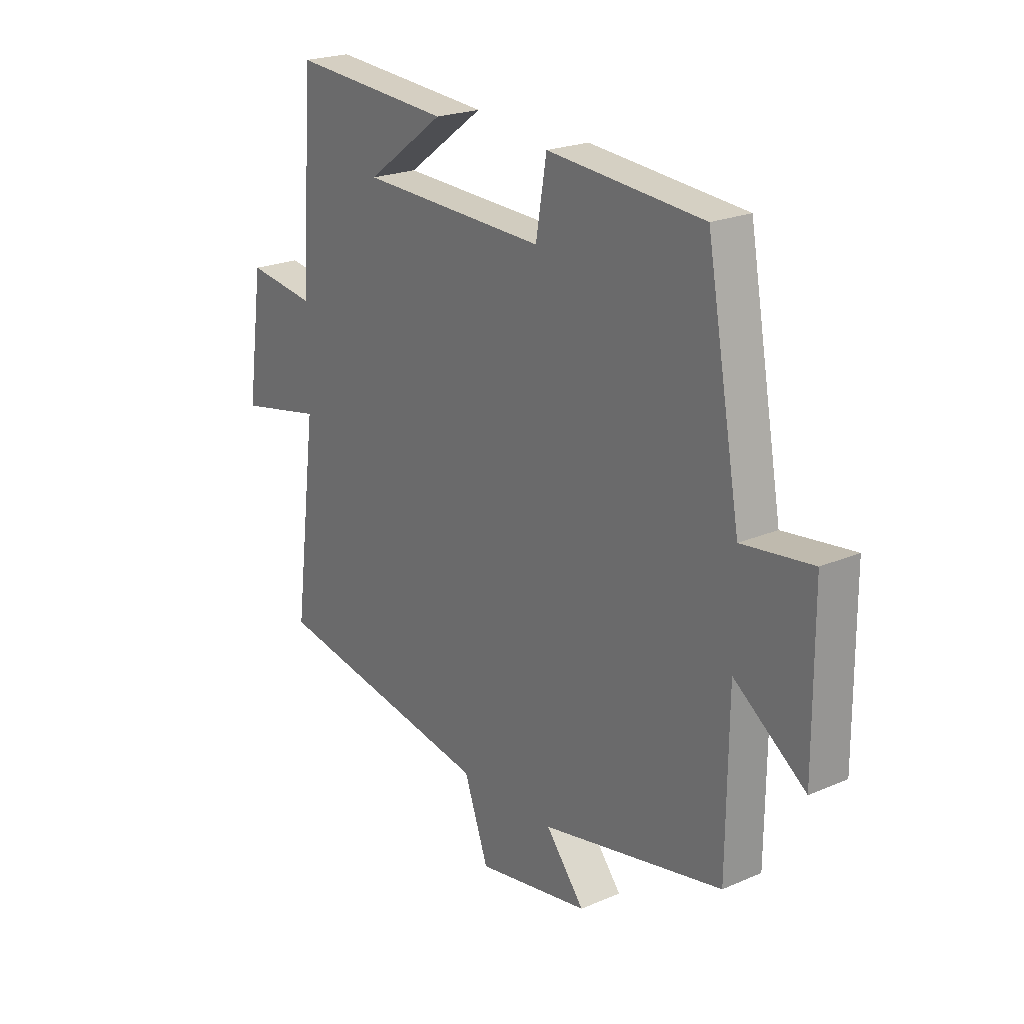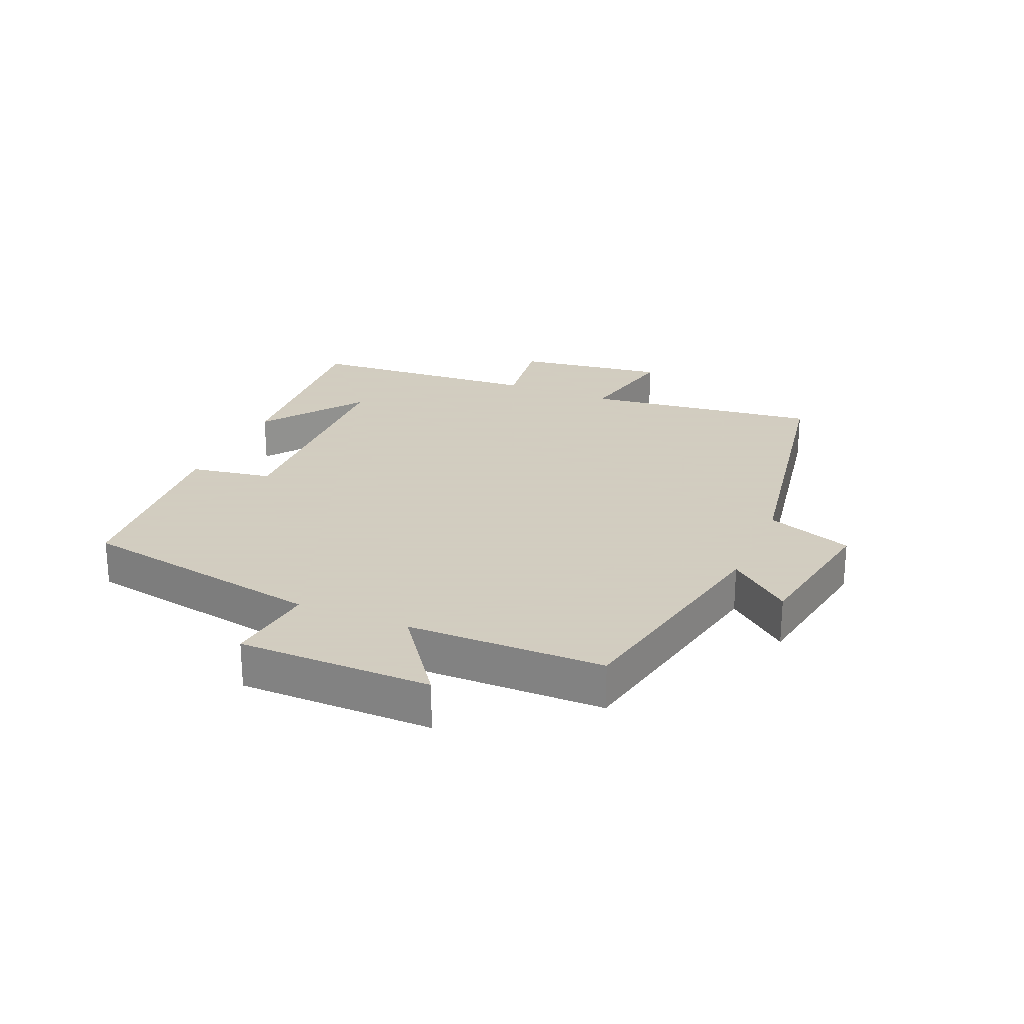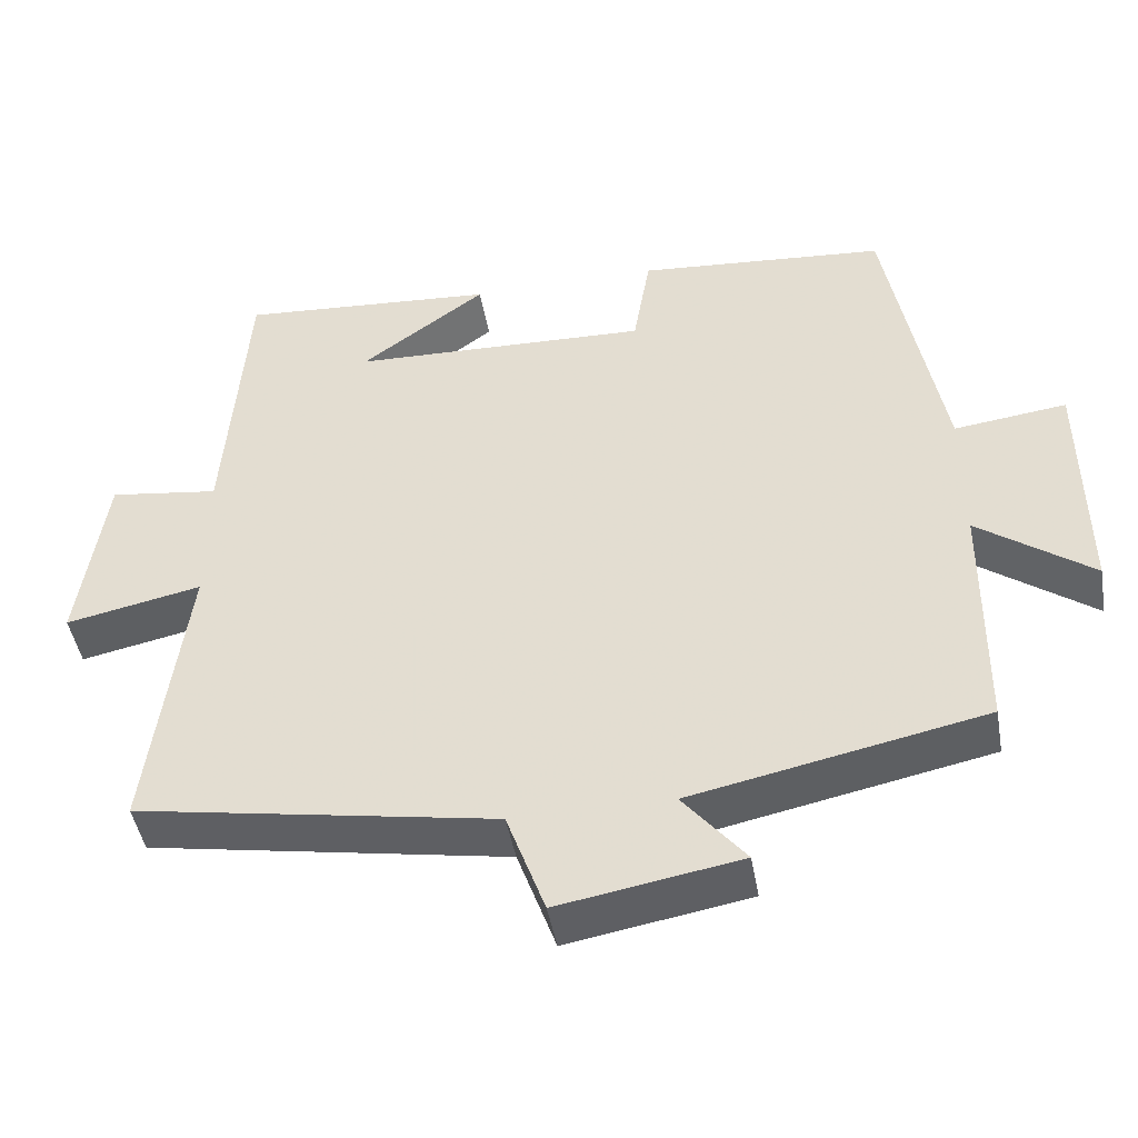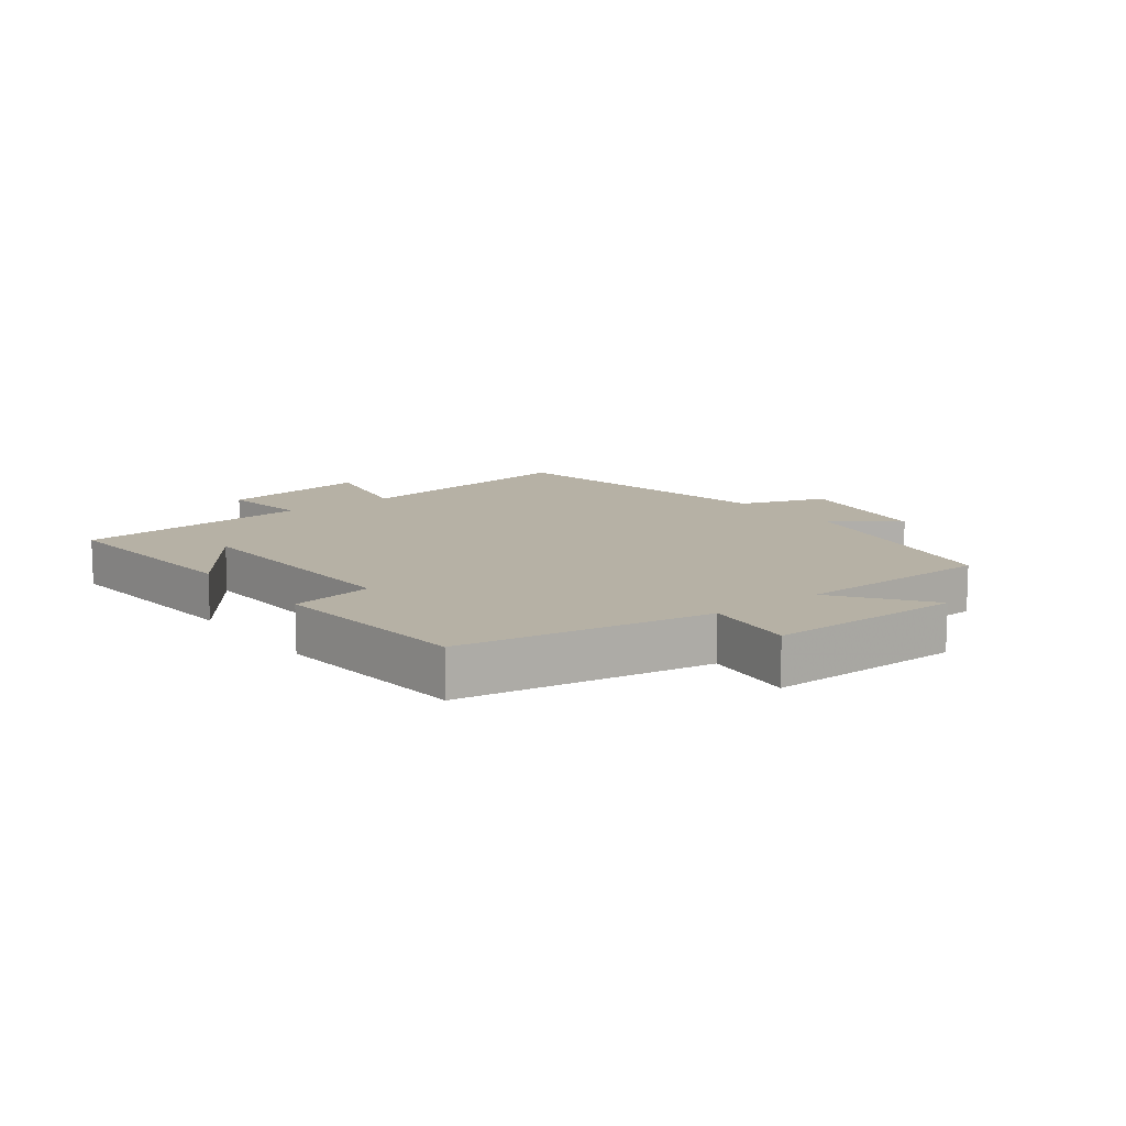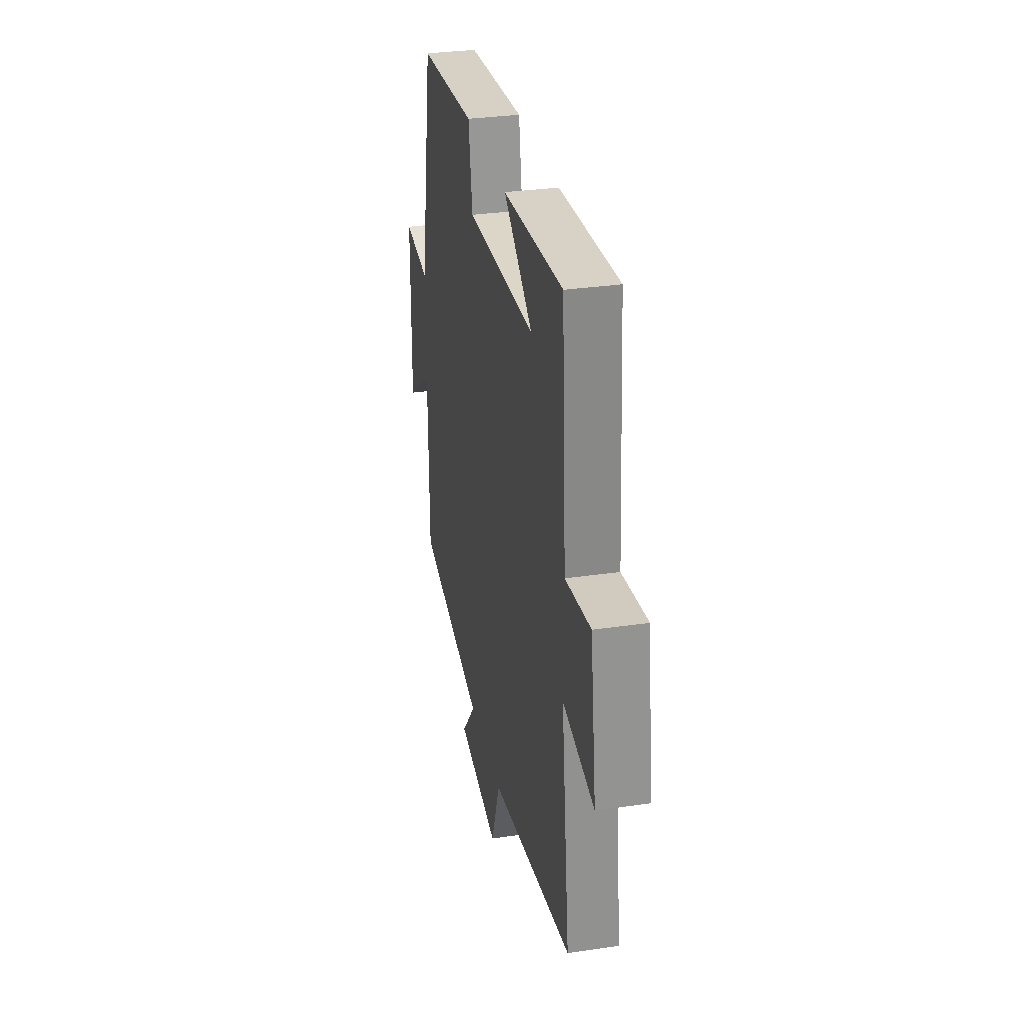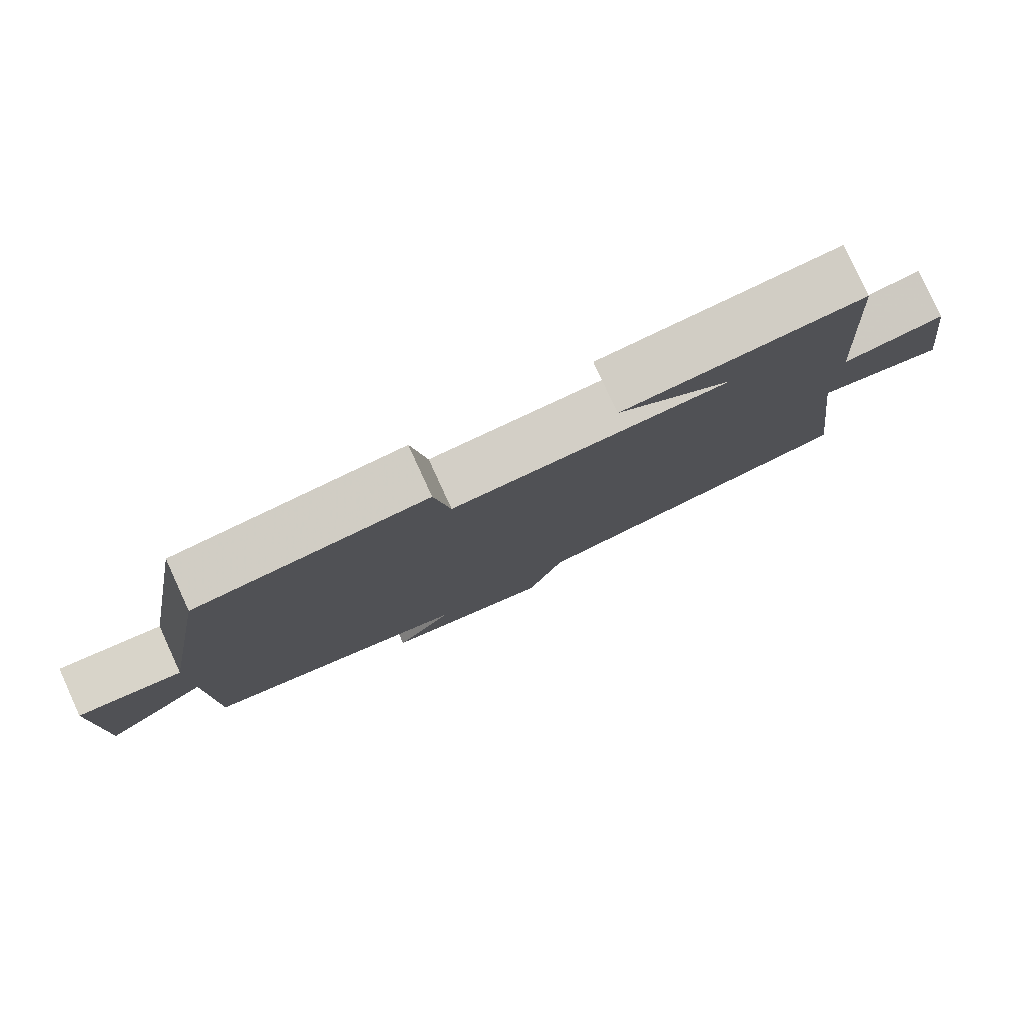
<metadata>
{"format":"obj","ext":"obj","renderer":"f3d","projection":"perspective","resolution":1024,"background":"white","views":[{"elev":22.1,"azim":53.1,"up":"+Z"},{"elev":24.3,"azim":113.1,"up":"+Y"},{"elev":-46.0,"azim":10.0,"up":"+Z"},{"elev":12.0,"azim":52.4,"up":"+Y"},{"elev":31.8,"azim":-101.7,"up":"+Z"},{"elev":79.7,"azim":155.3,"up":"+Z"}]}
</metadata>
<code>
v -0.473 0.07 0.525
v -0.139 0.07 0.5
v -0.301 0.07 0.382
v 0.085 0.07 0.368
v 0.107 0.07 0.5
v 0.429 0.07 0.473
v 0.5 0.07 0.077
v 0.645 0.07 0.095
v 0.647 0.07 -0.215
v 0.5 0.07 -0.107
v 0.497 0.07 -0.423
v 0.12 0.07 -0.5
v 0.2 0.07 -0.599
v -0.034 0.07 -0.639
v -0.084 0.07 -0.5
v -0.548 0.07 -0.418
v -0.5 0.07 -0.039
v -0.676 0.07 -0.075
v -0.642 0.07 0.167
v -0.5 0.07 0.147
v -0.473 0 0.525
v -0.139 0 0.5
v -0.301 0 0.382
v 0.085 0 0.368
v 0.107 0 0.5
v 0.429 0 0.473
v 0.5 0 0.077
v 0.645 0 0.095
v 0.647 0 -0.215
v 0.5 0 -0.107
v 0.497 0 -0.423
v 0.12 0 -0.5
v 0.2 0 -0.599
v -0.034 0 -0.639
v -0.084 0 -0.5
v -0.548 0 -0.418
v -0.5 0 -0.039
v -0.676 0 -0.075
v -0.642 0 0.167
v -0.5 0 0.147
f 17 18 19 20
f 17 20 1
f 15 16 17
f 15 17 1
f 12 13 14 15
f 10 11 12 15
f 7 8 9 10
f 4 5 6 7
f 3 4 7 10
f 1 2 3
f 15 1 3
f 3 10 15
f 40 39 38 37
f 21 40 37
f 37 36 35
f 21 37 35
f 35 34 33 32
f 35 32 31 30
f 30 29 28 27
f 27 26 25 24
f 30 27 24 23
f 23 22 21
f 23 21 35
f 35 30 23
f 1 21 22 2
f 2 22 23 3
f 3 23 24 4
f 4 24 25 5
f 5 25 26 6
f 6 26 27 7
f 7 27 28 8
f 8 28 29 9
f 9 29 30 10
f 10 30 31 11
f 11 31 32 12
f 12 32 33 13
f 13 33 34 14
f 14 34 35 15
f 15 35 36 16
f 16 36 37 17
f 17 37 38 18
f 18 38 39 19
f 19 39 40 20
f 20 40 21 1

</code>
